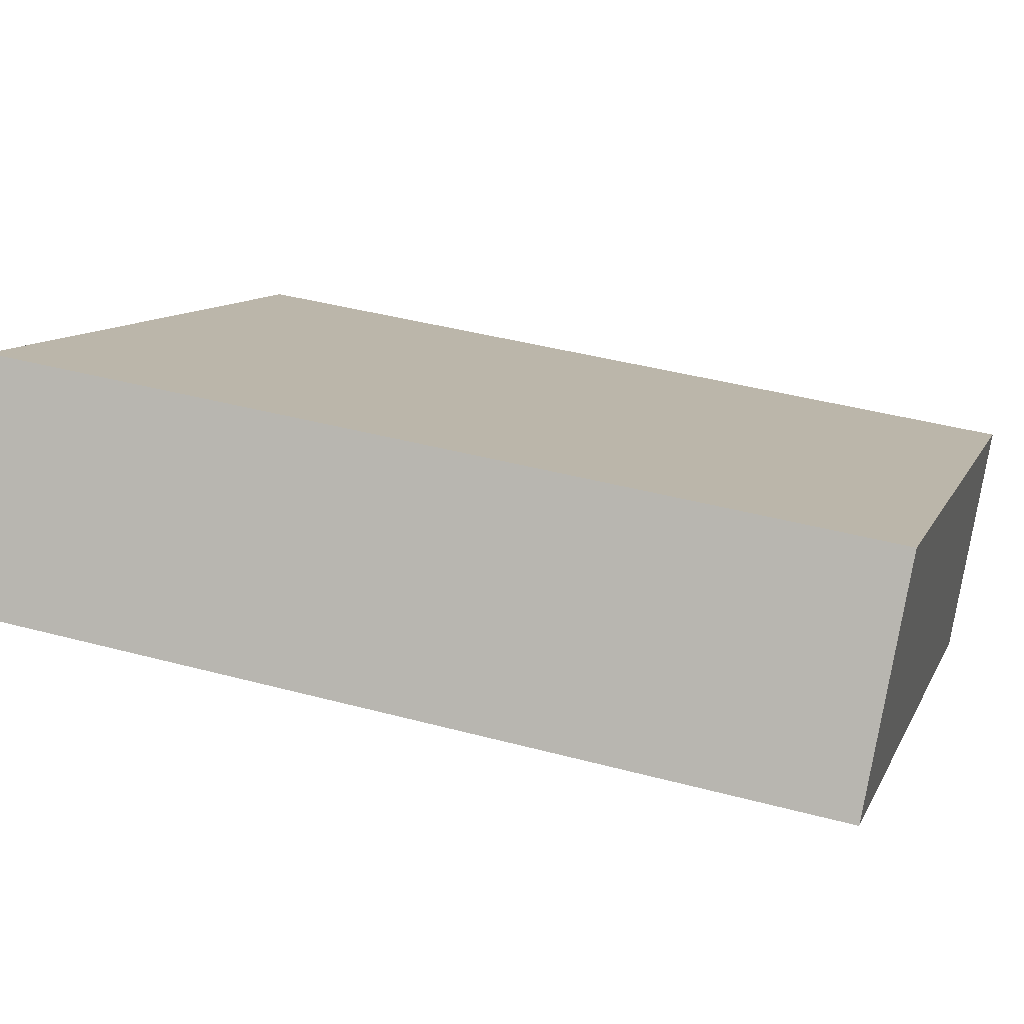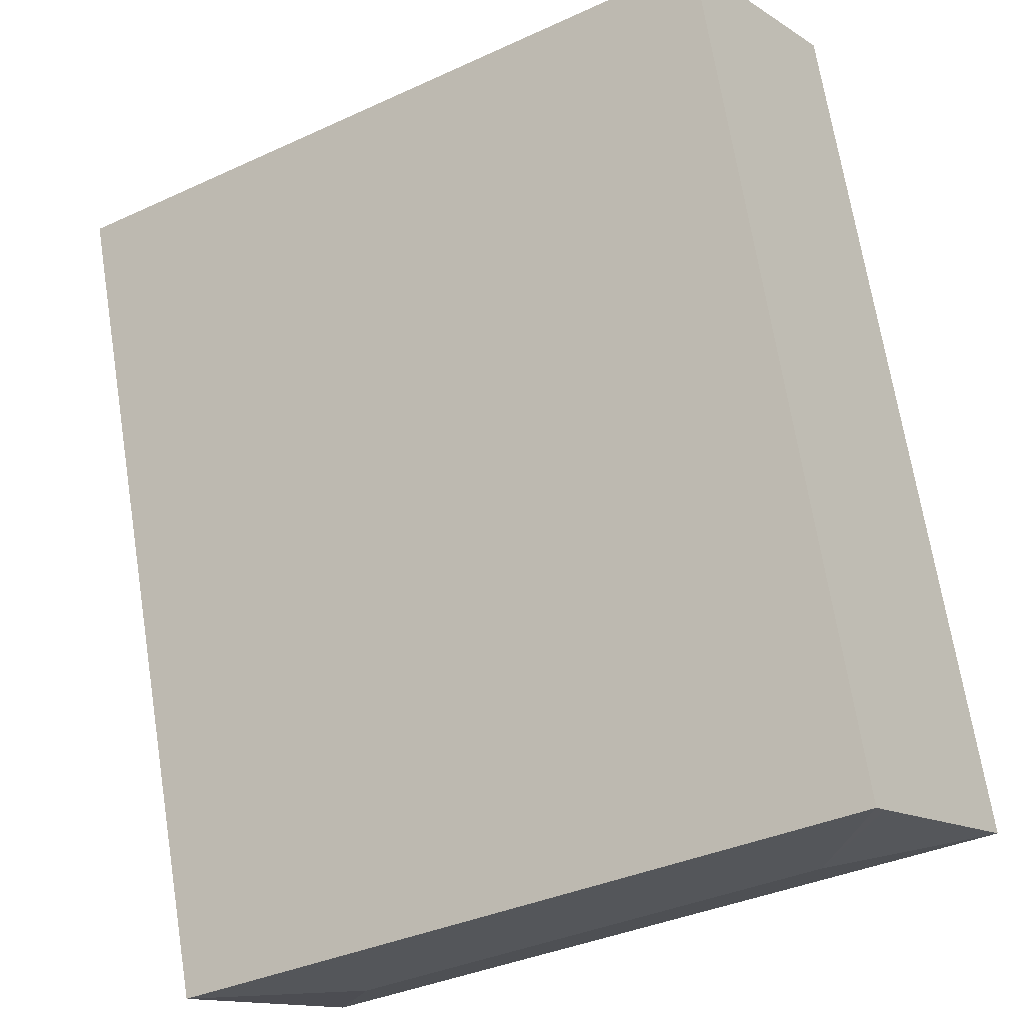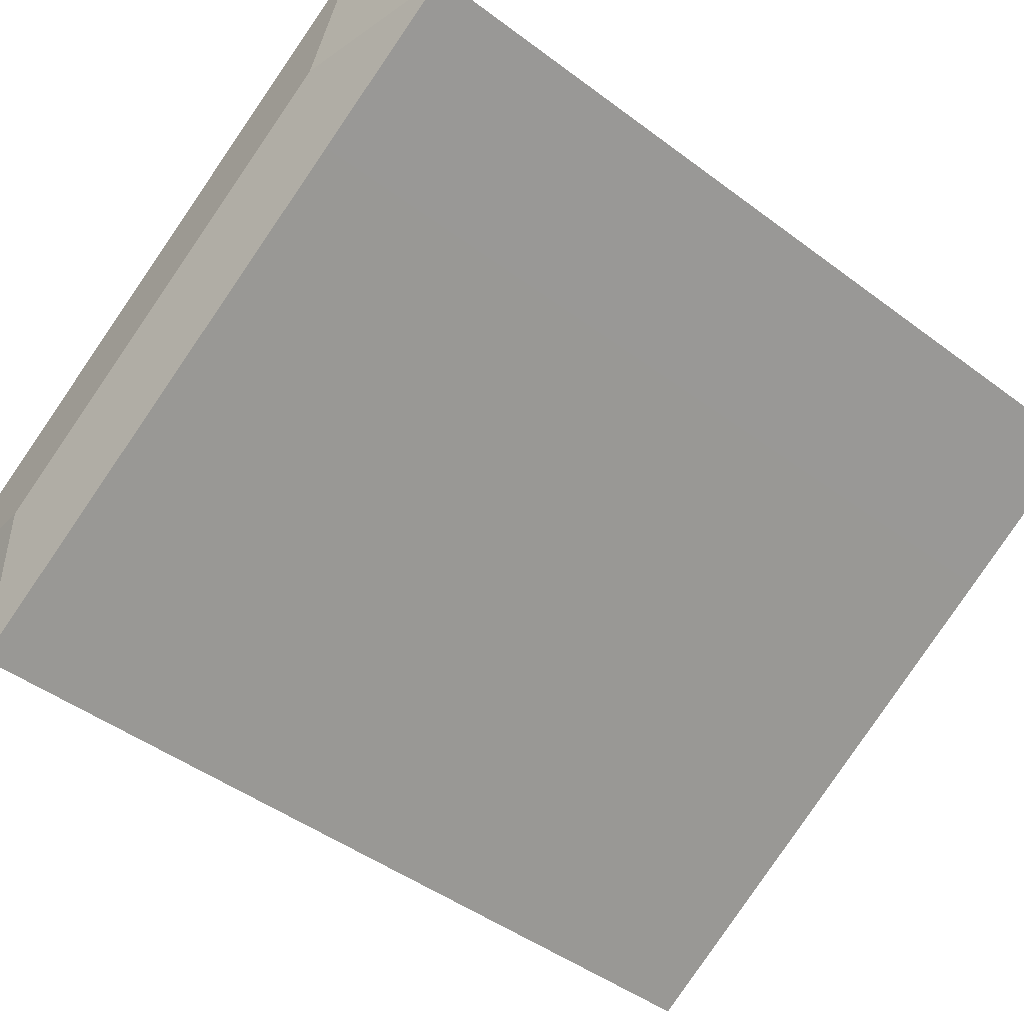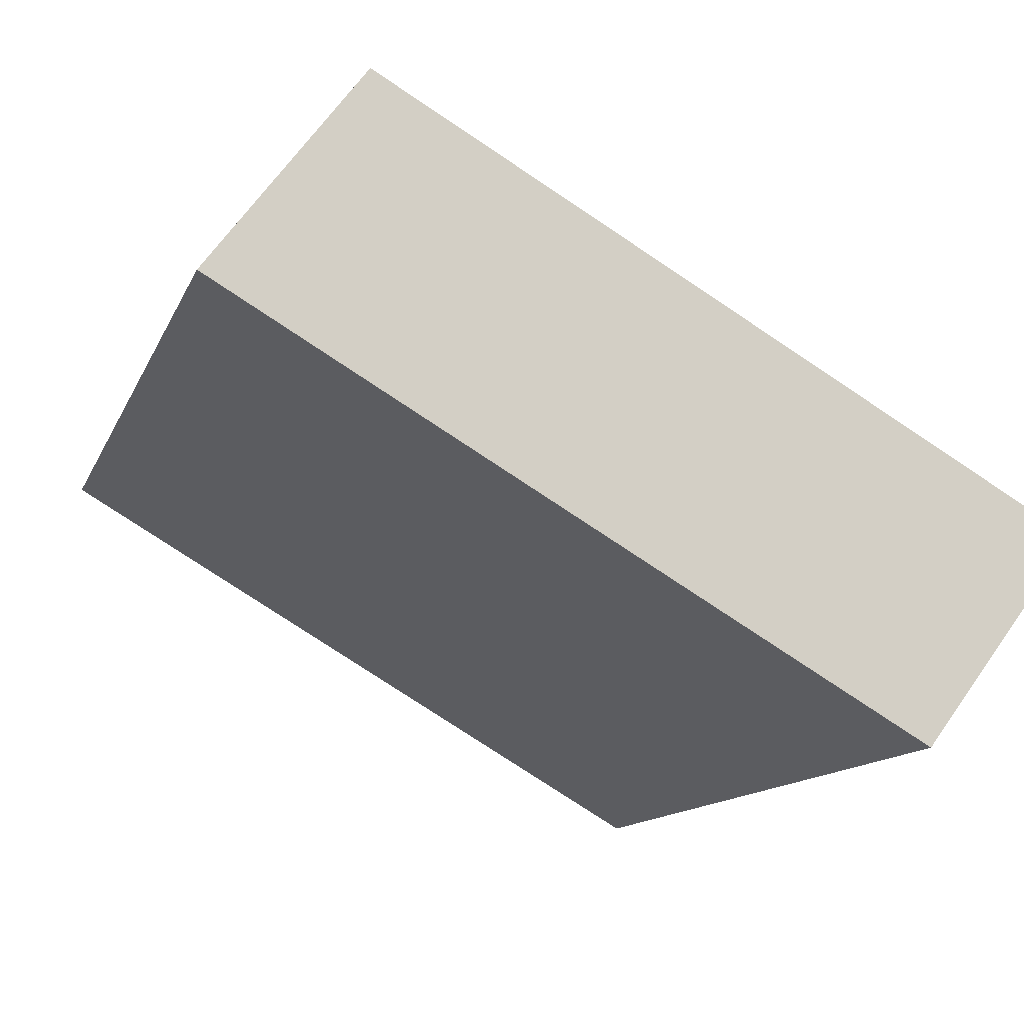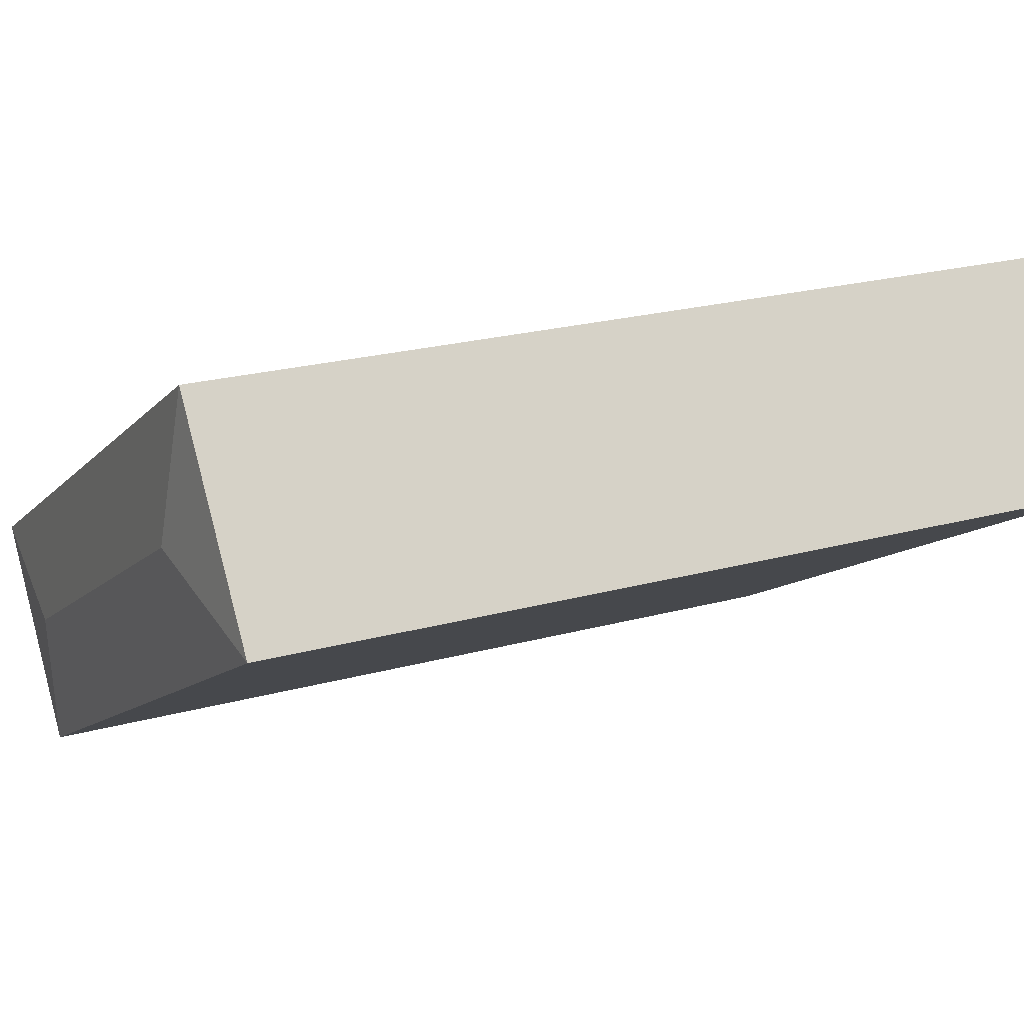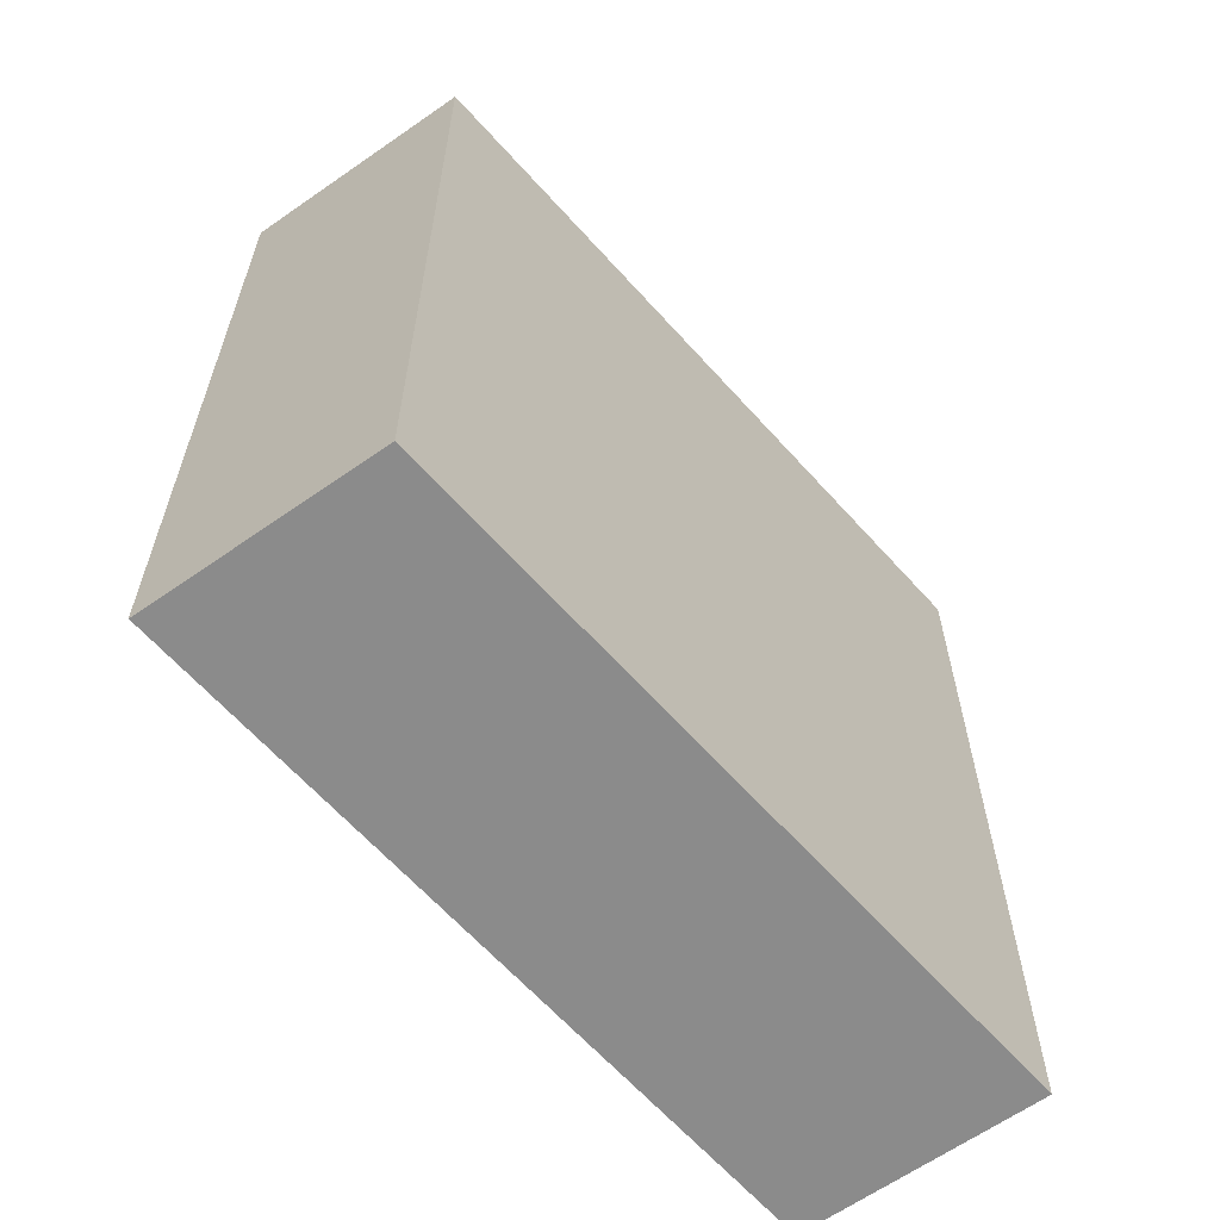
<metadata>
{"format":"obj","ext":"obj","renderer":"f3d","projection":"perspective","resolution":1024,"background":"white","views":[{"elev":40.7,"azim":-71.8,"up":"+Z"},{"elev":69.4,"azim":170.9,"up":"+Z"},{"elev":-45.7,"azim":-130.8,"up":"+Z"},{"elev":-12.1,"azim":-15.9,"up":"+Z"},{"elev":22.5,"azim":-115.4,"up":"+Z"},{"elev":-63.8,"azim":-18.1,"up":"+Y"}]}
</metadata>
<code>
v  10.16 14.53 -3.596
v  2.383 14.3 3.195
v  13.08 14.3 -2.996
v  2.917 14.53 0.596
v  2.228 14.3 2.987
v  0 14.31 8.76e-16
v  10.7 14.3 -6.198
v  3.586 14.3 -2.079
v  2.614 14.3 -1.516
v  1.45 14.3 -0.841
v  0 0 0
v  2.383 -1.956e-16 3.195
v  2.228 -1.829e-16 2.987
v  13.08 1.835e-16 -2.996
v  10.7 3.795e-16 -6.198
v  1.45 5.15e-17 -0.841
v  2.614 9.283e-17 -1.516
v  3.586 1.273e-16 -2.079
g defaultobject
f 1 2 3
f 2 1 4
f 4 5 2
f 5 4 6
f 1 3 7
f 8 1 7
f 1 8 4
f 4 8 9
f 4 9 10
f 4 10 6
f 11 5 6
f 5 11 2
f 2 11 12
f 12 11 13
f 12 3 2
f 3 12 14
f 14 7 3
f 7 14 15
f 10 11 6
f 11 10 16
f 16 10 9
f 16 9 17
f 17 9 8
f 17 8 18
f 18 8 7
f 18 7 15
f 13 14 12
f 14 13 11
f 14 11 15
f 15 11 16
f 15 16 18
f 18 16 17

</code>
